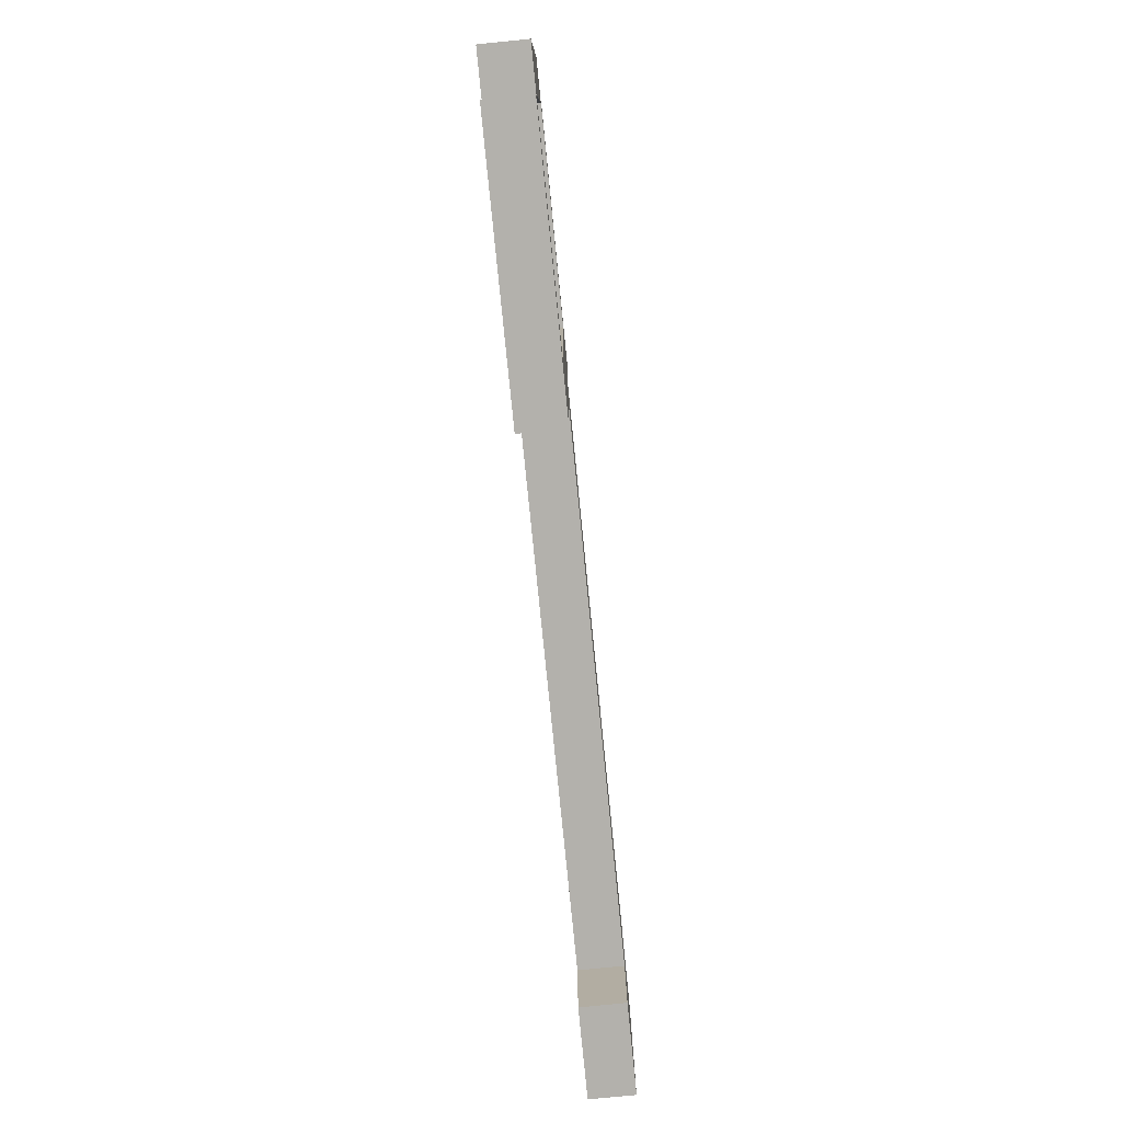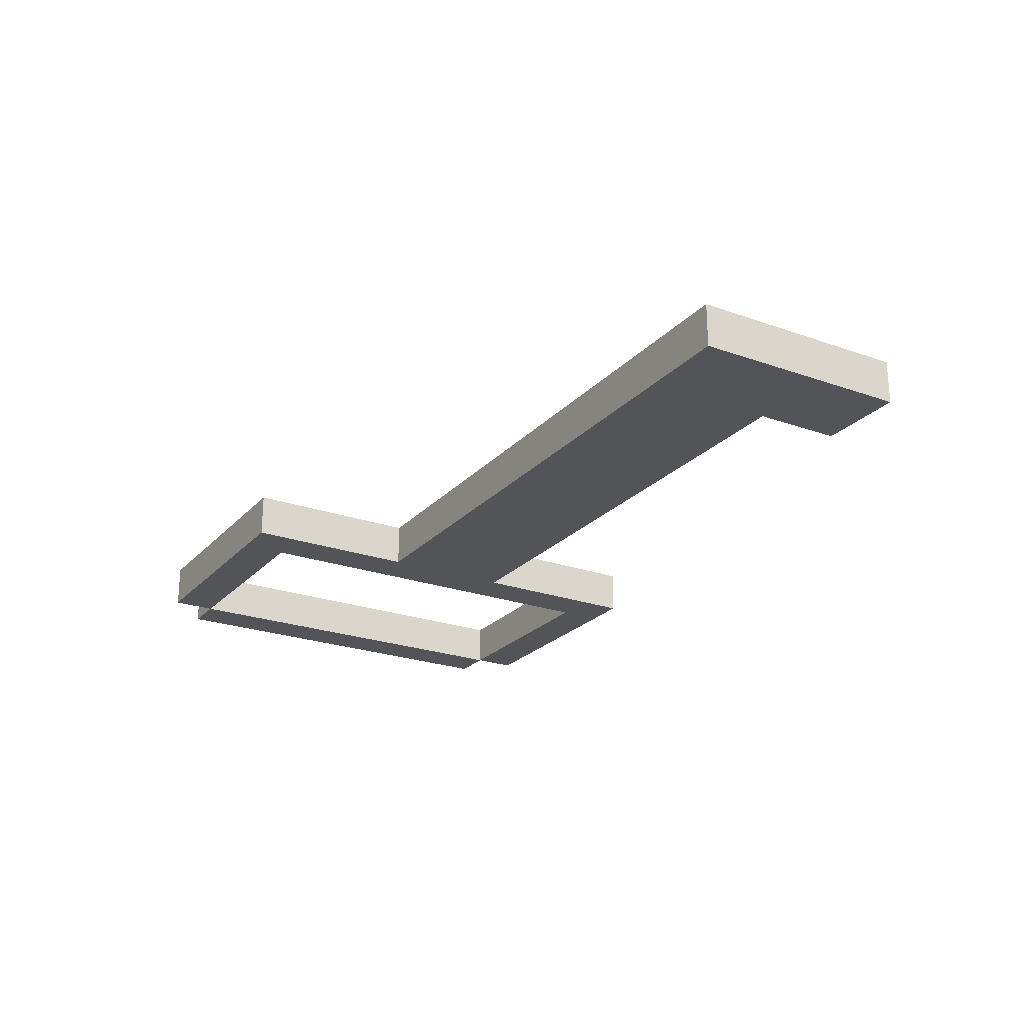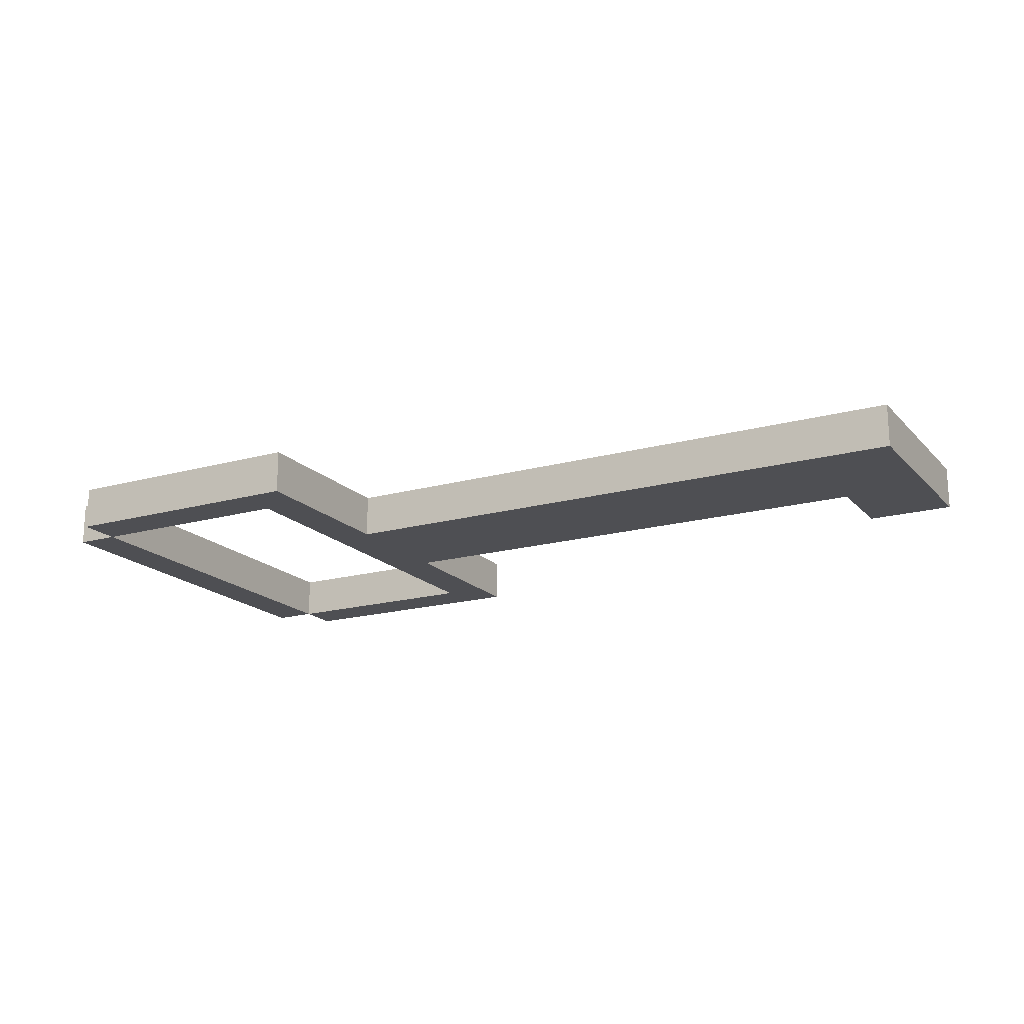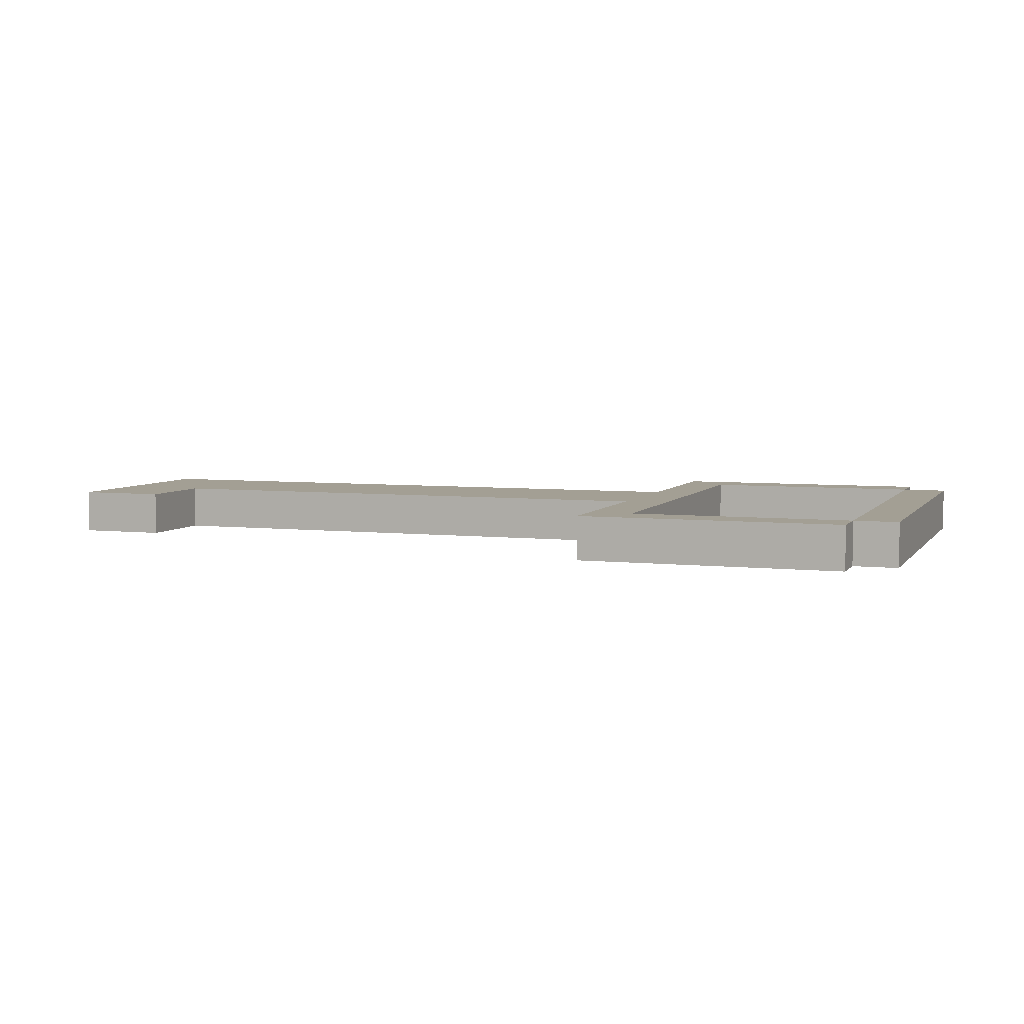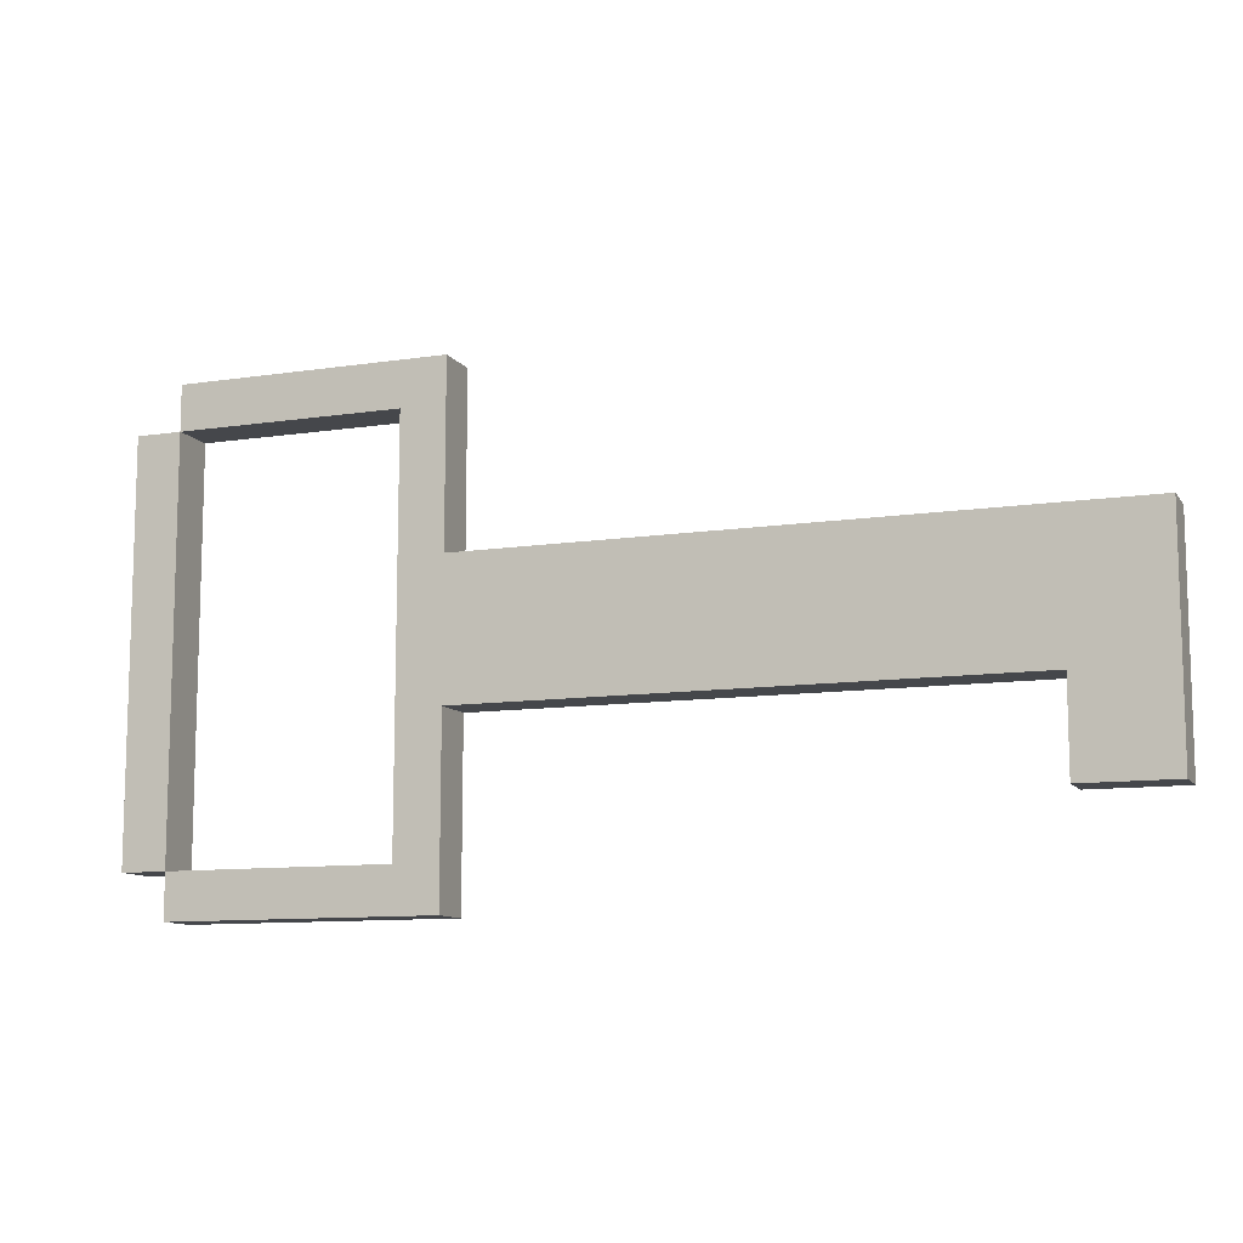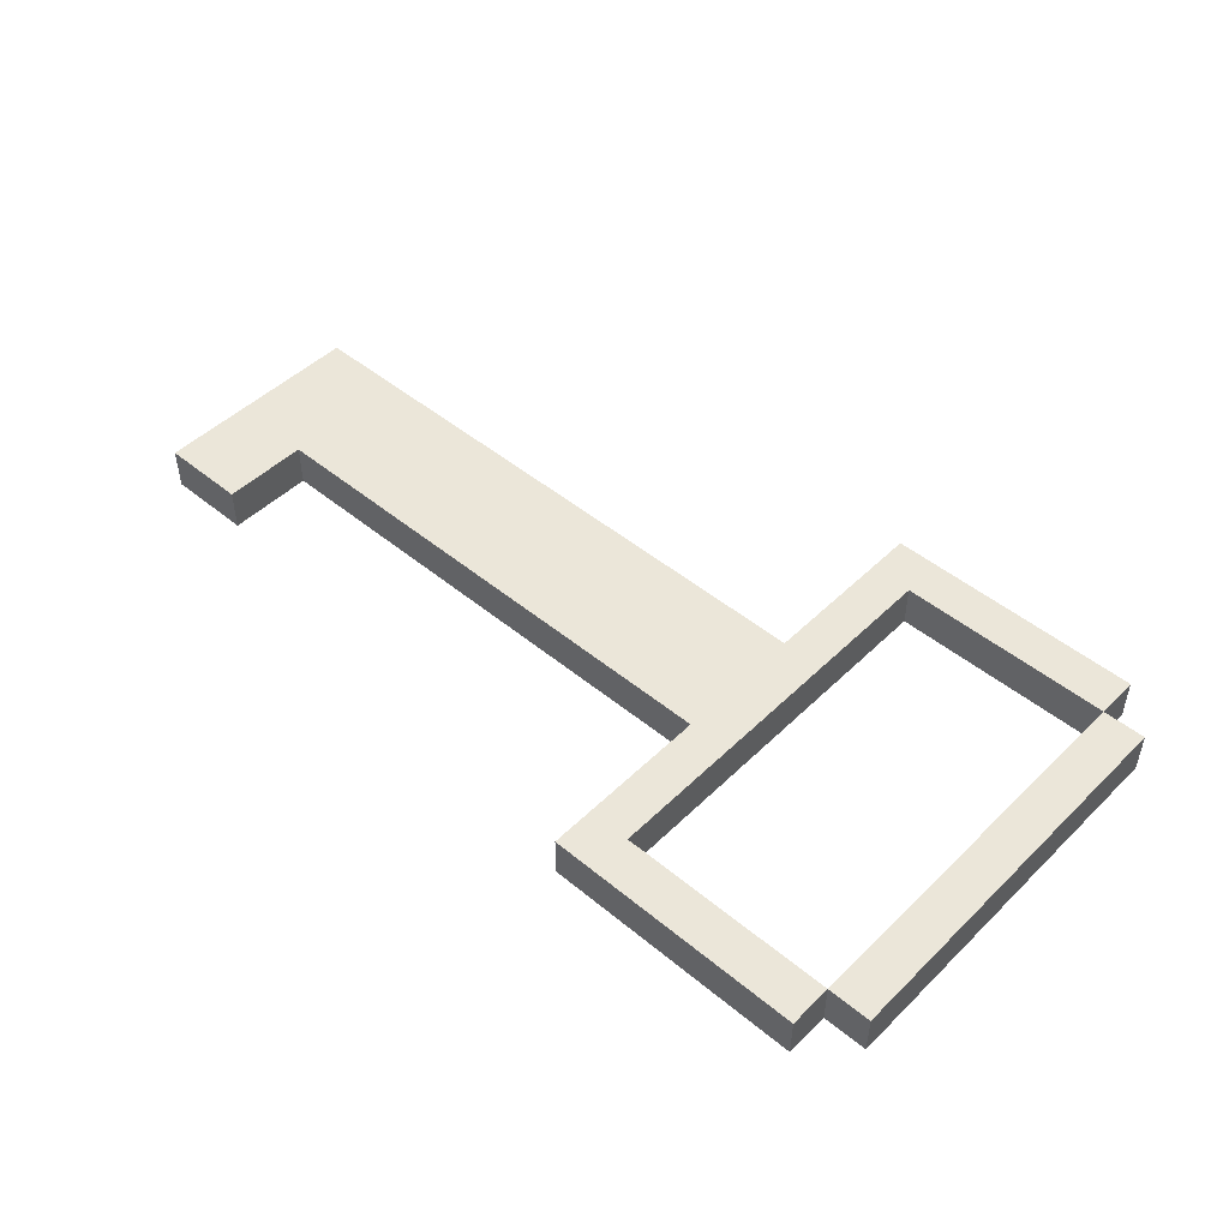
<metadata>
{"format":"obj","ext":"obj","renderer":"f3d","projection":"perspective","resolution":1024,"background":"white","views":[{"elev":-79.0,"azim":-84.3,"up":"+Z"},{"elev":-23.6,"azim":59.2,"up":"+Y"},{"elev":-18.1,"azim":28.5,"up":"+Y"},{"elev":5.3,"azim":-160.4,"up":"+Y"},{"elev":-10.5,"azim":20.9,"up":"+Z"},{"elev":47.9,"azim":-137.3,"up":"+Y"}]}
</metadata>
<code>
o
v 3.8 0 12.6
v 3.8 0 11.7
v 3.8 0.1 12.6
v 3.8 0.1 11.7
v 3.9 0 12.7
v 3.9 0 12.6
v 3.9 0 11.7
v 3.9 0 11.6
v 3.9 0.1 12.7
v 3.9 0.1 12.6
v 3.9 0.1 11.7
v 3.9 0.1 11.6
v 4.4 0 12.6
v 4.4 0 12.4
v 4.4 0 11.9
v 4.4 0 11.7
v 4.4 0.1 12.6
v 4.4 0.1 12.4
v 4.4 0.1 11.9
v 4.4 0.1 11.7
v 5.7 0 12
v 5.7 0 11.8
v 5.7 0.1 12
v 5.7 0.1 11.8
v 3.9 0 12.6
v 3.9 0 11.7
v 3.9 0.1 12.6
v 3.9 0.1 11.7
v 4.5 0 12.7
v 4.5 0 12.4
v 4.5 0 12.3
v 4.5 0 12
v 4.5 0 11.9
v 4.5 0 11.6
v 4.5 0.1 12.7
v 4.5 0.1 12.4
v 4.5 0.1 12.3
v 4.5 0.1 12
v 4.5 0.1 11.9
v 4.5 0.1 11.6
v 5.9 0 12.3
v 5.9 0 12.1
v 5.9 0 11.8
v 5.9 0.1 12.3
v 5.9 0.1 12.1
v 5.9 0.1 11.8
v 3.9 0 12.7
v 3.9 0.1 12.7
v 4.5 0 12.7
v 4.5 0.1 12.7
v 3.8 0 12.6
v 3.8 0.1 12.6
v 3.9 0 12.6
v 3.9 0.1 12.6
v 4.5 0 12.3
v 4.5 0.1 12.3
v 4.6 0 12.3
v 4.6 0.1 12.3
v 5.8 0 12.3
v 5.8 0.1 12.3
v 5.9 0 12.3
v 5.9 0.1 12.3
v 3.9 0 11.7
v 3.9 0.1 11.7
v 4.4 0 11.7
v 4.4 0.1 11.7
v 3.9 0 12.6
v 3.9 0.1 12.6
v 4.4 0 12.6
v 4.4 0.1 12.6
v 4.5 0 12
v 4.5 0.1 12
v 4.6 0 12
v 4.6 0.1 12
v 5.7 0 12
v 5.7 0.1 12
v 5.7 0 11.8
v 5.7 0.1 11.8
v 5.8 0 11.8
v 5.8 0.1 11.8
v 5.9 0 11.8
v 5.9 0.1 11.8
v 3.8 0 11.7
v 3.8 0.1 11.7
v 3.9 0 11.7
v 3.9 0.1 11.7
v 3.9 0 11.6
v 3.9 0.1 11.6
v 4.5 0 11.6
v 4.5 0.1 11.6
v 3.9 0 12.7
v 4.5 0 12.7
v 3.8 0 12.6
v 3.9 0 12.6
v 4.4 0 12.6
v 4.4 0 12.4
v 4.5 0 12.4
v 4.5 0 12.3
v 4.6 0 12.3
v 5.8 0 12.3
v 5.9 0 12.3
v 5.7 0 12.1
v 5.8 0 12.1
v 5.9 0 12.1
v 4.5 0 12
v 4.6 0 12
v 5.7 0 12
v 4.4 0 11.9
v 4.5 0 11.9
v 5.7 0 11.8
v 5.8 0 11.8
v 5.9 0 11.8
v 3.8 0 11.7
v 3.9 0 11.7
v 4.4 0 11.7
v 3.9 0 11.6
v 4.5 0 11.6
v 3.9 0.1 12.7
v 4.5 0.1 12.7
v 3.8 0.1 12.6
v 3.9 0.1 12.6
v 4.4 0.1 12.6
v 4.4 0.1 12.4
v 4.5 0.1 12.4
v 4.5 0.1 12.3
v 4.6 0.1 12.3
v 5.8 0.1 12.3
v 5.9 0.1 12.3
v 5.7 0.1 12.1
v 5.8 0.1 12.1
v 5.9 0.1 12.1
v 4.5 0.1 12
v 4.6 0.1 12
v 5.7 0.1 12
v 4.4 0.1 11.9
v 4.5 0.1 11.9
v 5.7 0.1 11.8
v 5.8 0.1 11.8
v 5.9 0.1 11.8
v 3.8 0.1 11.7
v 3.9 0.1 11.7
v 4.4 0.1 11.7
v 3.9 0.1 11.6
v 4.5 0.1 11.6
f 3 2 1
f 4 2 3
f 9 6 5
f 10 6 9
f 11 8 7
f 12 8 11
f 17 14 13
f 18 15 14
f 18 14 17
f 19 16 15
f 19 15 18
f 20 16 19
f 23 22 21
f 24 22 23
f 25 26 27
f 27 26 28
f 29 30 35
f 30 31 36
f 35 30 36
f 36 31 37
f 32 33 38
f 33 34 39
f 38 33 39
f 39 34 40
f 41 42 44
f 42 43 45
f 44 42 45
f 45 43 46
f 49 48 47
f 50 48 49
f 53 52 51
f 54 52 53
f 57 56 55
f 58 56 57
f 59 58 57
f 60 58 59
f 61 60 59
f 62 60 61
f 65 64 63
f 66 64 65
f 67 68 69
f 69 68 70
f 71 72 73
f 73 72 74
f 73 74 75
f 75 74 76
f 77 78 79
f 79 78 80
f 79 80 81
f 81 80 82
f 83 84 85
f 85 84 86
f 87 88 89
f 89 88 90
f 94 92 91
f 95 92 94
f 96 92 95
f 97 92 96
f 98 97 96
f 102 100 99
f 103 101 100
f 103 100 102
f 104 101 103
f 105 98 96
f 105 99 98
f 106 102 99
f 106 99 105
f 107 103 102
f 107 102 106
f 108 105 96
f 109 105 108
f 110 103 107
f 111 104 103
f 111 103 110
f 112 104 111
f 113 94 93
f 114 94 113
f 115 109 108
f 116 115 114
f 117 109 115
f 117 115 116
f 118 119 121
f 121 119 122
f 122 119 123
f 123 119 124
f 123 124 125
f 126 127 129
f 127 128 130
f 129 127 130
f 130 128 131
f 123 125 132
f 125 126 132
f 126 129 133
f 132 126 133
f 129 130 134
f 133 129 134
f 123 132 135
f 135 132 136
f 134 130 137
f 130 131 138
f 137 130 138
f 138 131 139
f 120 121 140
f 140 121 141
f 135 136 142
f 141 142 143
f 142 136 144
f 143 142 144

</code>
